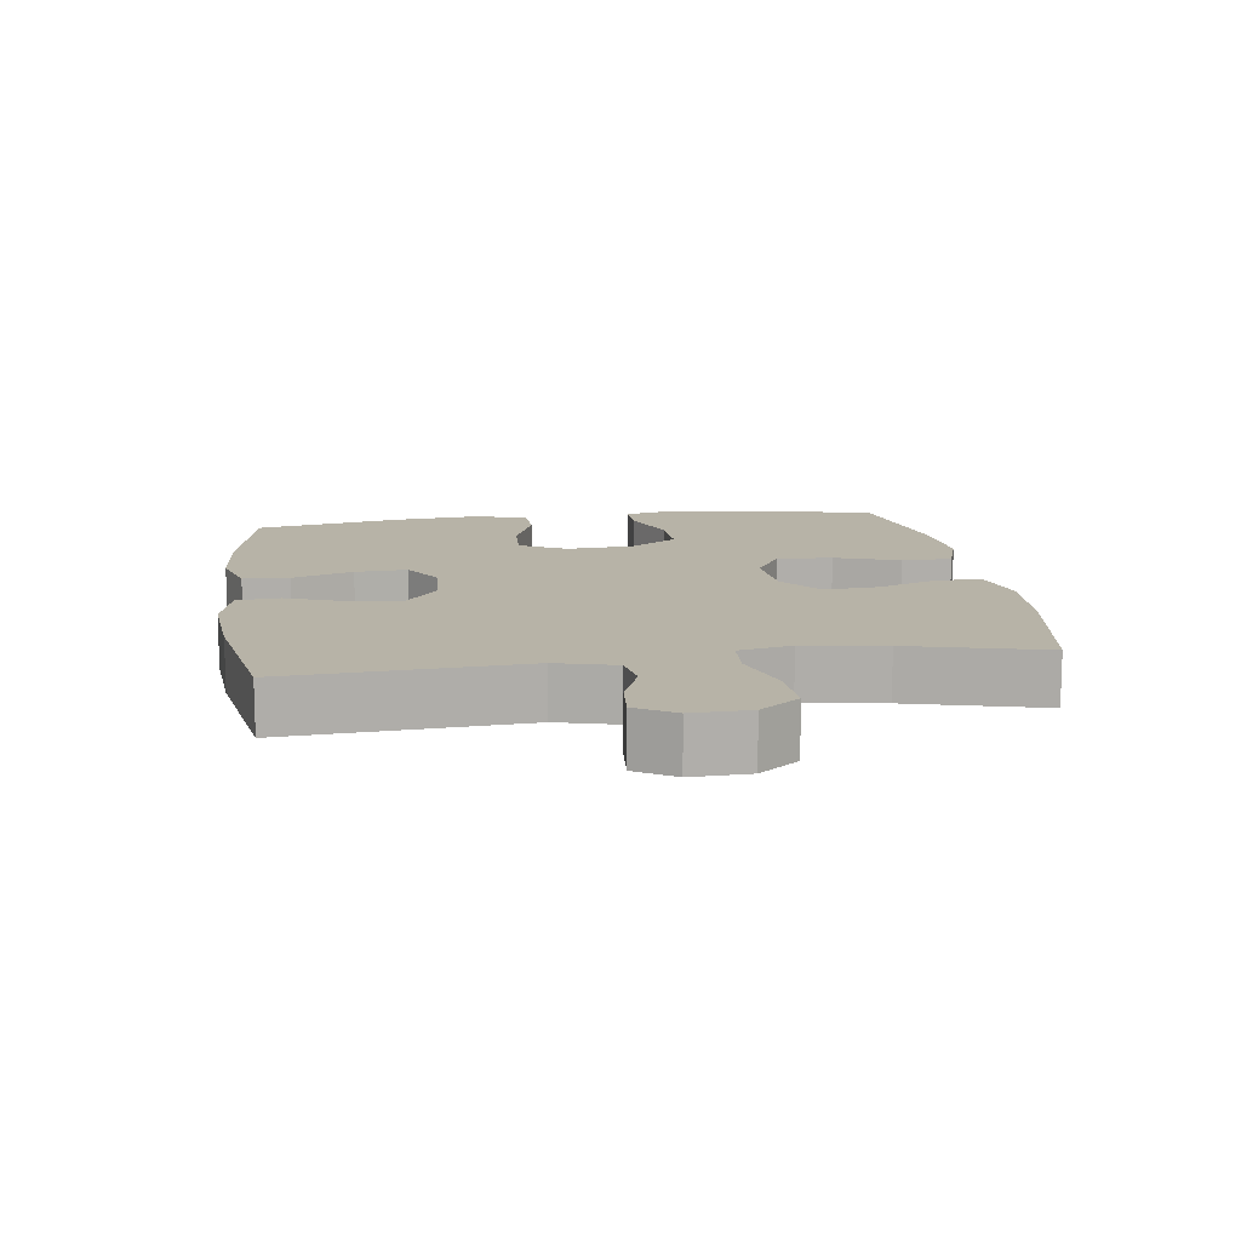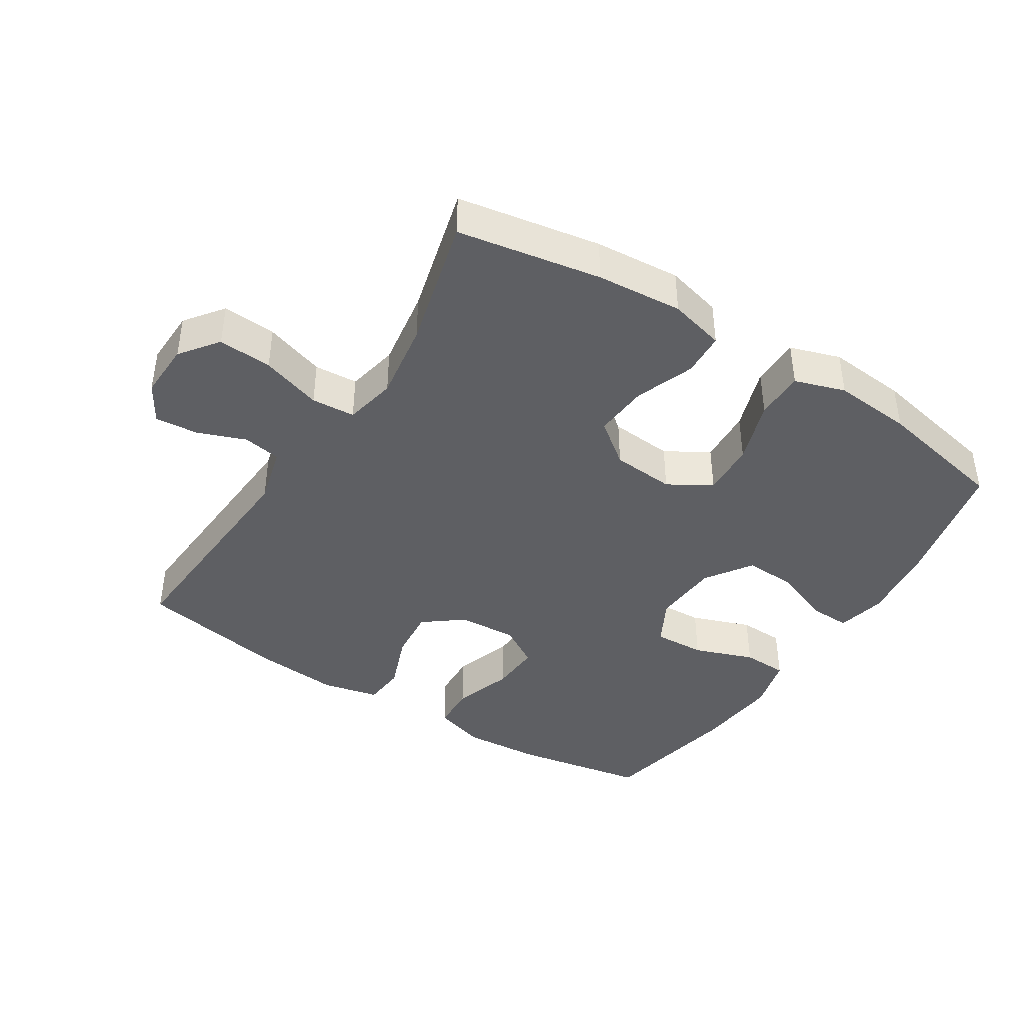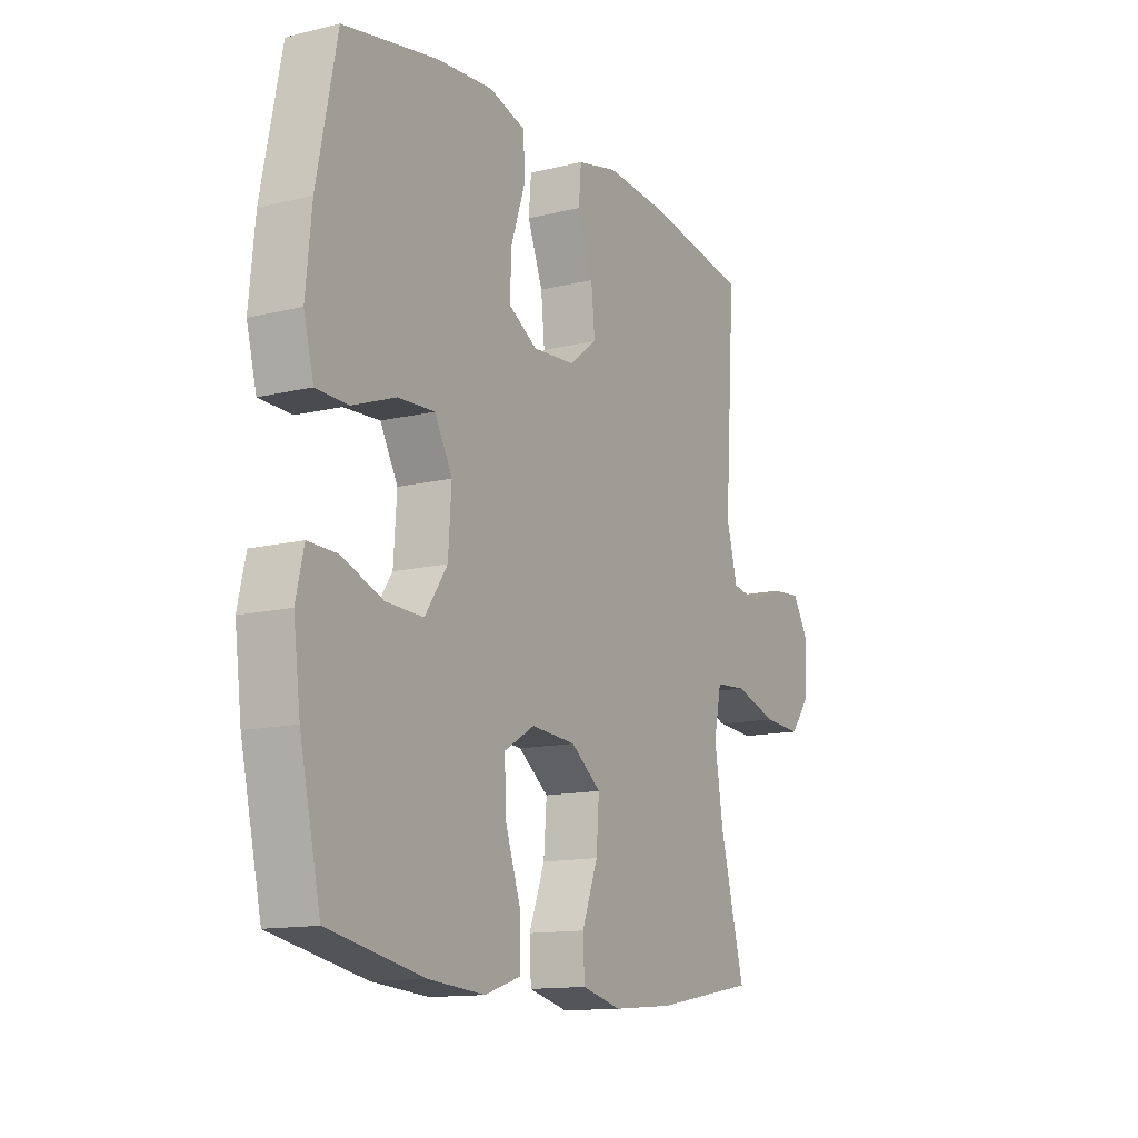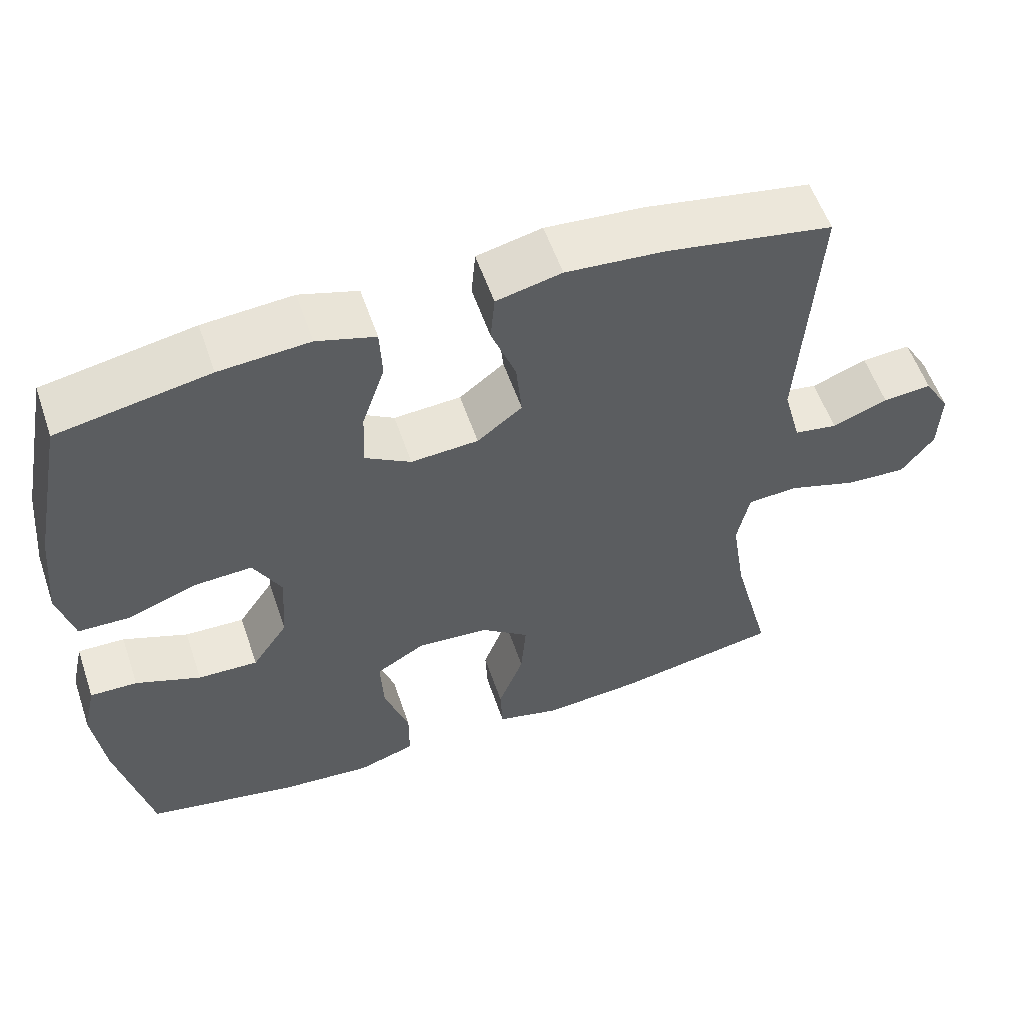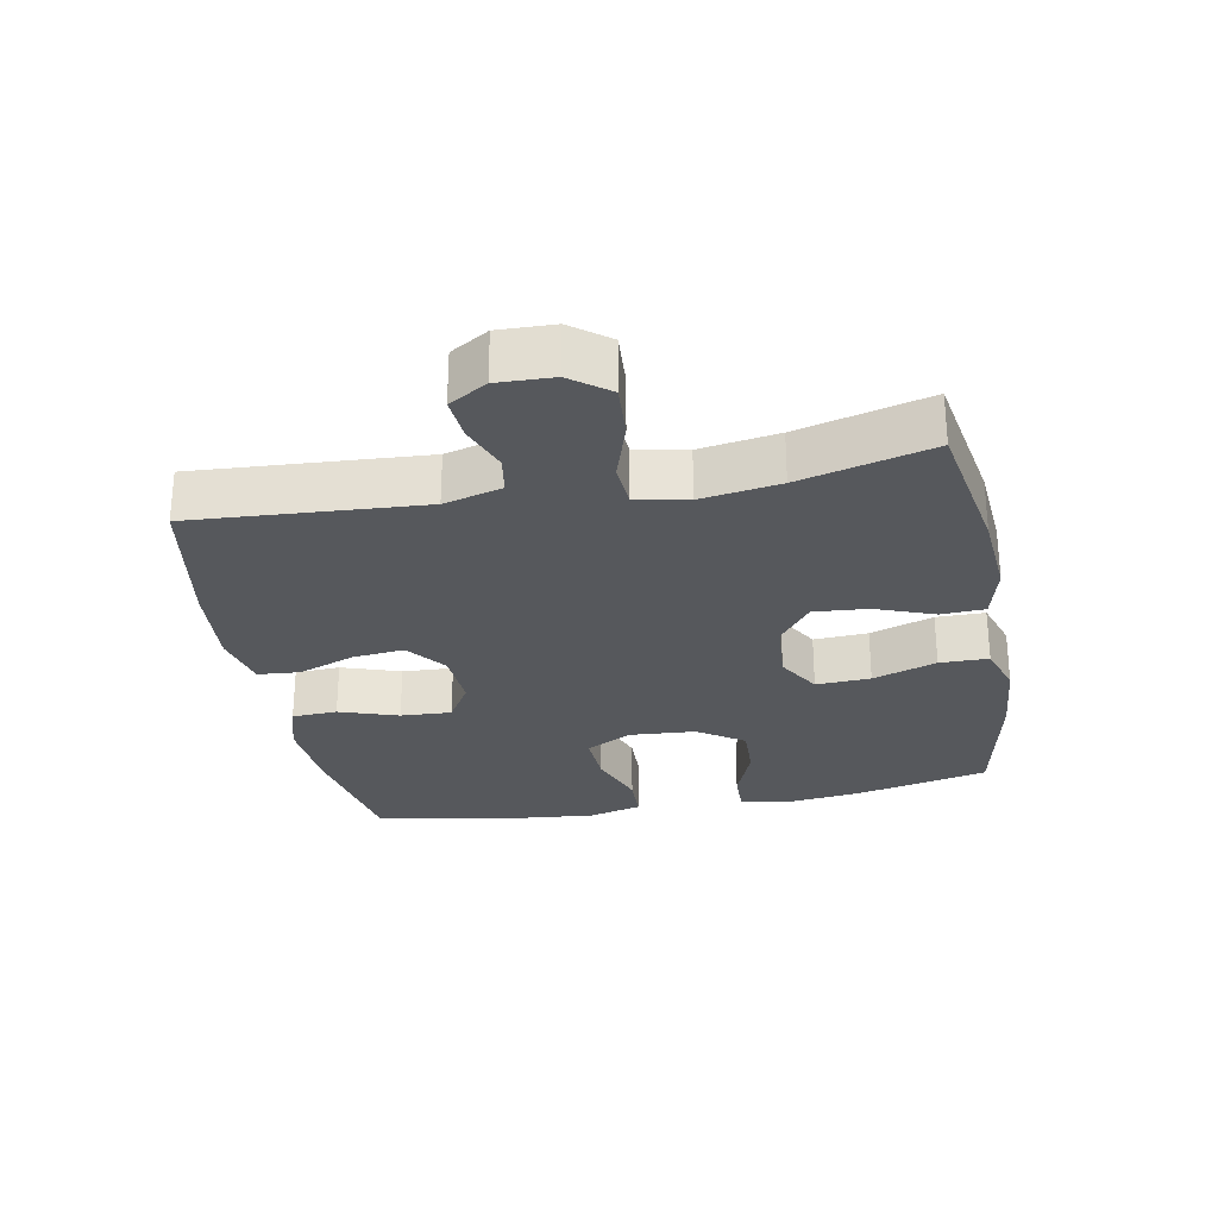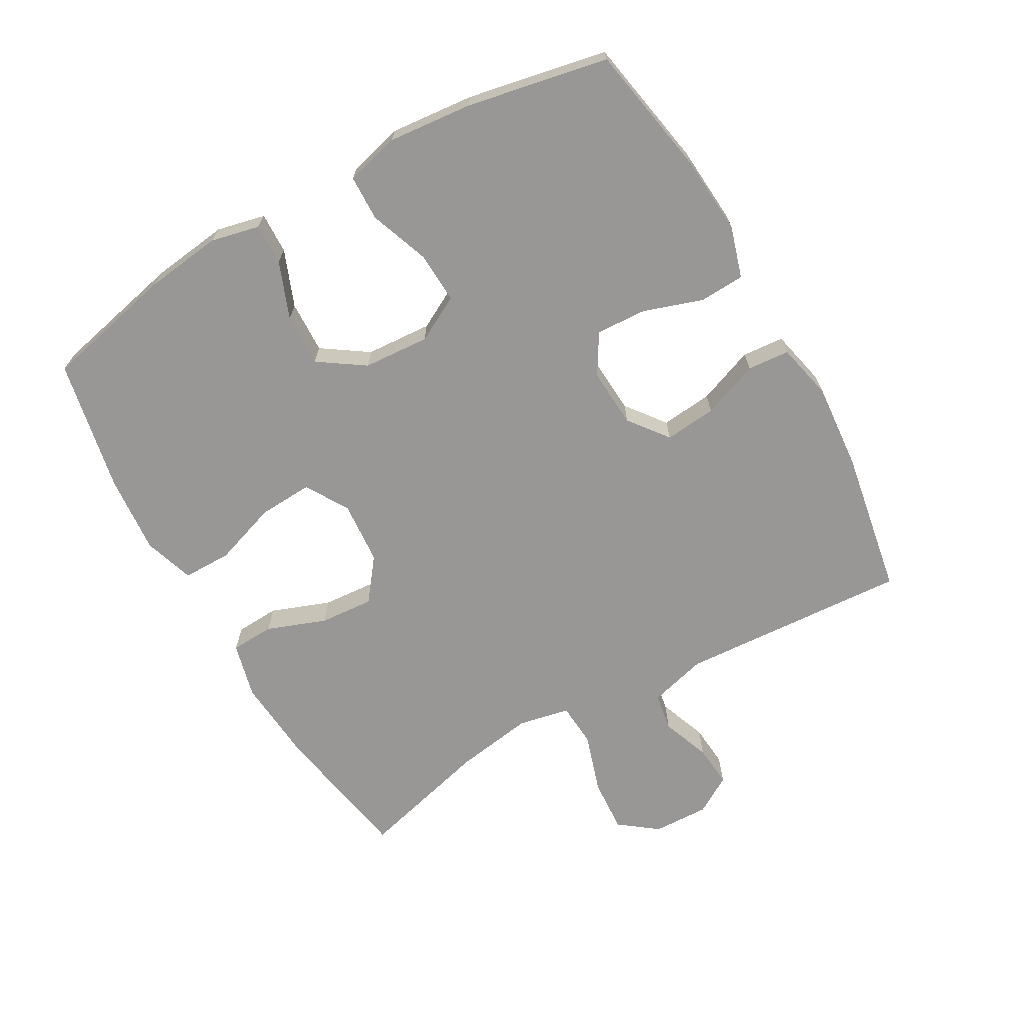
<metadata>
{"format":"obj","ext":"obj","renderer":"f3d","projection":"perspective","resolution":1024,"background":"white","views":[{"elev":12.6,"azim":81.9,"up":"+Y"},{"elev":-41.8,"azim":147.5,"up":"+Y"},{"elev":-13.1,"azim":-60.7,"up":"+Z"},{"elev":56.4,"azim":-18.8,"up":"+Z"},{"elev":-28.0,"azim":100.7,"up":"+Y"},{"elev":-68.3,"azim":-60.4,"up":"+Y"}]}
</metadata>
<code>
o path2468
v 0.4294 0.0375 -0.2993
v 0.4104 0.0375 -0.1771
v 0.4269 0.0375 -0.09705
v 0.4947 0.0375 -0.09231
v 0.5882 0.0375 -0.1222
v 0.6719 0.0375 -0.1276
v 0.7166 0.0375 -0.06852
v 0.7194 0.0375 0.01831
v 0.684 0.0375 0.07711
v 0.6178 0.0375 0.07153
v 0.5426 0.0375 0.04313
v 0.4837 0.0375 0.05293
v 0.4597 0.0375 0.1426
v 0.4825 0.0375 0.4983
v 0.2578 0.0375 0.5378
v 0.1231 0.0375 0.5491
v 0.03472 0.0375 0.5289
v 0.02922 0.0375 0.4638
v 0.06255 0.0375 0.3757
v 0.07059 0.0375 0.2952
v 0.009701 0.0375 0.2482
v -0.08172 0.0375 0.2423
v -0.1448 0.0375 0.2804
v -0.1406 0.0375 0.3591
v -0.1099 0.0375 0.4507
v -0.1132 0.0375 0.5208
v -0.1926 0.0375 0.5448
v -0.3148 0.0375 0.5357
v -0.5194 0.0375 0.4983
v -0.5628 0.0375 0.2796
v -0.5755 0.0375 0.1493
v -0.5539 0.0375 0.06536
v -0.484 0.0375 0.0633
v -0.3914 0.0375 0.09726
v -0.3116 0.0375 0.1011
v -0.2737 0.0375 0.03039
v -0.2807 0.0375 -0.07262
v -0.3289 0.0375 -0.1439
v -0.4104 0.0375 -0.1409
v -0.4986 0.0375 -0.1063
v -0.5624 0.0375 -0.1046
v -0.5797 0.0375 -0.1803
v -0.5646 0.0375 -0.3005
v -0.5194 0.0375 -0.5034
v -0.3137 0.0375 -0.5447
v -0.1914 0.0375 -0.555
v -0.1133 0.0375 -0.5294
v -0.1128 0.0375 -0.4538
v -0.1463 0.0375 -0.355
v -0.1508 0.0375 -0.2707
v -0.0839 0.0375 -0.231
v 0.01325 0.0375 -0.2386
v 0.07887 0.0375 -0.2889
v 0.07237 0.0375 -0.3731
v 0.03802 0.0375 -0.4645
v 0.04131 0.0375 -0.5321
v 0.1274 0.0375 -0.5537
v 0.2602 0.0375 -0.5428
v 0.4825 0.0375 -0.5034
v 0.4294 -0.0375 -0.2993
v 0.4104 -0.0375 -0.1771
v 0.4269 -0.0375 -0.09705
v 0.4947 -0.0375 -0.09231
v 0.5882 -0.0375 -0.1222
v 0.6719 -0.0375 -0.1276
v 0.7166 -0.0375 -0.06852
v 0.7194 -0.0375 0.01831
v 0.684 -0.0375 0.07711
v 0.6178 -0.0375 0.07153
v 0.5426 -0.0375 0.04313
v 0.4837 -0.0375 0.05293
v 0.4597 -0.0375 0.1426
v 0.4825 -0.0375 0.4983
v 0.2578 -0.0375 0.5378
v 0.1231 -0.0375 0.5491
v 0.03472 -0.0375 0.5289
v 0.02922 -0.0375 0.4638
v 0.06255 -0.0375 0.3757
v 0.07059 -0.0375 0.2952
v 0.009701 -0.0375 0.2482
v -0.08172 -0.0375 0.2423
v -0.1448 -0.0375 0.2804
v -0.1406 -0.0375 0.3591
v -0.1099 -0.0375 0.4507
v -0.1132 -0.0375 0.5208
v -0.1926 -0.0375 0.5448
v -0.3148 -0.0375 0.5357
v -0.5194 -0.0375 0.4983
v -0.5628 -0.0375 0.2796
v -0.5755 -0.0375 0.1493
v -0.5539 -0.0375 0.06536
v -0.484 -0.0375 0.0633
v -0.3914 -0.0375 0.09726
v -0.3116 -0.0375 0.1011
v -0.2737 -0.0375 0.03039
v -0.2807 -0.0375 -0.07262
v -0.3289 -0.0375 -0.1439
v -0.4104 -0.0375 -0.1409
v -0.4986 -0.0375 -0.1063
v -0.5624 -0.0375 -0.1046
v -0.5797 -0.0375 -0.1803
v -0.5646 -0.0375 -0.3005
v -0.5194 -0.0375 -0.5034
v -0.3137 -0.0375 -0.5447
v -0.1914 -0.0375 -0.555
v -0.1133 -0.0375 -0.5294
v -0.1128 -0.0375 -0.4538
v -0.1463 -0.0375 -0.355
v -0.1508 -0.0375 -0.2707
v -0.0839 -0.0375 -0.231
v 0.01325 -0.0375 -0.2386
v 0.07887 -0.0375 -0.2889
v 0.07237 -0.0375 -0.3731
v 0.03802 -0.0375 -0.4645
v 0.04131 -0.0375 -0.5321
v 0.1274 -0.0375 -0.5537
v 0.2602 -0.0375 -0.5428
v 0.4825 -0.0375 -0.5034
v -0.3137 0.0375 -0.5447
v -0.1914 0.0375 -0.555
v -0.1133 0.0375 -0.5294
v -0.1133 0.0375 -0.5294
v 0.04131 0.0375 -0.5321
v 0.04131 0.0375 -0.5321
v 0.1274 0.0375 -0.5537
v 0.2602 0.0375 -0.5428
v 0.03802 0.0375 -0.4645
v -0.1128 0.0375 -0.4538
v -0.5194 0.0375 -0.5034
v -0.5194 0.0375 -0.5034
v 0.4825 0.0375 -0.5034
v 0.4825 0.0375 -0.5034
v 0.07237 0.0375 -0.3731
v -0.1463 0.0375 -0.355
v -0.5646 0.0375 -0.3005
v 0.4294 0.0375 -0.2993
v 0.07887 0.0375 -0.2889
v -0.1508 0.0375 -0.2707
v -0.1508 0.0375 -0.2707
v -0.5797 0.0375 -0.1803
v 0.4104 0.0375 -0.1771
v 0.01325 0.0375 -0.2386
v -0.0839 0.0375 -0.231
v -0.5624 0.0375 -0.1046
v -0.5624 0.0375 -0.1046
v -0.3289 0.0375 -0.1439
v -0.4104 0.0375 -0.1409
v 0.4269 0.0375 -0.09705
v 0.4269 0.0375 -0.09705
v -0.2807 0.0375 -0.07262
v -0.4986 0.0375 -0.1063
v 0.5882 0.0375 -0.1222
v 0.6719 0.0375 -0.1276
v 0.7166 0.0375 -0.06852
v 0.4947 0.0375 -0.09231
v -0.2737 0.0375 0.03039
v 0.7194 0.0375 0.01831
v 0.684 0.0375 0.07711
v 0.684 0.0375 0.07711
v -0.3116 0.0375 0.1011
v -0.3116 0.0375 0.1011
v 0.5426 0.0375 0.04313
v 0.4837 0.0375 0.05293
v 0.4837 0.0375 0.05293
v 0.6178 0.0375 0.07153
v 0.4597 0.0375 0.1426
v -0.5539 0.0375 0.06536
v -0.5539 0.0375 0.06536
v -0.484 0.0375 0.0633
v -0.3914 0.0375 0.09726
v -0.5755 0.0375 0.1493
v -0.5628 0.0375 0.2796
v -0.08172 0.0375 0.2423
v -0.1448 0.0375 0.2804
v -0.1448 0.0375 0.2804
v 0.009701 0.0375 0.2482
v 0.07059 0.0375 0.2952
v -0.1406 0.0375 0.3591
v 0.06255 0.0375 0.3757
v -0.1099 0.0375 0.4507
v 0.02922 0.0375 0.4638
v -0.5194 0.0375 0.4983
v -0.5194 0.0375 0.4983
v -0.1132 0.0375 0.5208
v -0.1132 0.0375 0.5208
v 0.03472 0.0375 0.5289
v 0.03472 0.0375 0.5289
v 0.4825 0.0375 0.4983
v 0.4825 0.0375 0.4983
v -0.3148 0.0375 0.5357
v 0.2578 0.0375 0.5378
v -0.1926 0.0375 0.5448
v 0.1231 0.0375 0.5491
v -0.3137 -0.0375 -0.5447
v -0.1914 -0.0375 -0.555
v -0.1133 -0.0375 -0.5294
v -0.1133 -0.0375 -0.5294
v 0.04131 -0.0375 -0.5321
v 0.04131 -0.0375 -0.5321
v 0.1274 -0.0375 -0.5537
v 0.2602 -0.0375 -0.5428
v 0.03802 -0.0375 -0.4645
v -0.1128 -0.0375 -0.4538
v -0.5194 -0.0375 -0.5034
v -0.5194 -0.0375 -0.5034
v 0.4825 -0.0375 -0.5034
v 0.4825 -0.0375 -0.5034
v 0.07237 -0.0375 -0.3731
v -0.1463 -0.0375 -0.355
v -0.5646 -0.0375 -0.3005
v 0.4294 -0.0375 -0.2993
v 0.07887 -0.0375 -0.2889
v -0.1508 -0.0375 -0.2707
v -0.1508 -0.0375 -0.2707
v -0.5797 -0.0375 -0.1803
v 0.4104 -0.0375 -0.1771
v 0.01325 -0.0375 -0.2386
v -0.0839 -0.0375 -0.231
v -0.5624 -0.0375 -0.1046
v -0.5624 -0.0375 -0.1046
v -0.3289 -0.0375 -0.1439
v -0.4104 -0.0375 -0.1409
v 0.4269 -0.0375 -0.09705
v 0.4269 -0.0375 -0.09705
v -0.2807 -0.0375 -0.07262
v -0.4986 -0.0375 -0.1063
v 0.5882 -0.0375 -0.1222
v 0.6719 -0.0375 -0.1276
v 0.7166 -0.0375 -0.06852
v 0.4947 -0.0375 -0.09231
v -0.2737 -0.0375 0.03039
v 0.7194 -0.0375 0.01831
v 0.684 -0.0375 0.07711
v 0.684 -0.0375 0.07711
v -0.3116 -0.0375 0.1011
v -0.3116 -0.0375 0.1011
v 0.5426 -0.0375 0.04313
v 0.4837 -0.0375 0.05293
v 0.4837 -0.0375 0.05293
v 0.6178 -0.0375 0.07153
v 0.4597 -0.0375 0.1426
v -0.5539 -0.0375 0.06536
v -0.5539 -0.0375 0.06536
v -0.484 -0.0375 0.0633
v -0.3914 -0.0375 0.09726
v -0.5755 -0.0375 0.1493
v -0.5628 -0.0375 0.2796
v -0.08172 -0.0375 0.2423
v -0.1448 -0.0375 0.2804
v -0.1448 -0.0375 0.2804
v 0.009701 -0.0375 0.2482
v 0.07059 -0.0375 0.2952
v -0.1406 -0.0375 0.3591
v 0.06255 -0.0375 0.3757
v -0.1099 -0.0375 0.4507
v 0.02922 -0.0375 0.4638
v -0.5194 -0.0375 0.4983
v -0.5194 -0.0375 0.4983
v -0.1132 -0.0375 0.5208
v -0.1132 -0.0375 0.5208
v 0.03472 -0.0375 0.5289
v 0.03472 -0.0375 0.5289
v 0.4825 -0.0375 0.4983
v 0.4825 -0.0375 0.4983
v -0.3148 -0.0375 0.5357
v 0.2578 -0.0375 0.5378
v -0.1926 -0.0375 0.5448
v 0.1231 -0.0375 0.5491
f 265 253 267
f 200 202 198
f 217 251 218
f 194 210 204
f 210 222 215
f 246 245 247
f 249 265 247
f 237 238 230
f 201 208 200
f 218 225 213
f 210 221 222
f 248 249 235
f 227 237 230
f 231 248 235
f 230 238 223
f 251 241 252
f 235 247 245
f 206 211 201
f 254 252 266
f 213 221 209
f 266 241 263
f 227 240 237
f 223 217 212
f 267 253 255
f 209 195 203
f 267 255 259
f 233 240 232
f 211 212 208
f 238 241 223
f 229 240 227
f 248 218 251
f 244 246 242
f 245 246 244
f 209 221 194
f 249 247 235
f 228 229 227
f 256 268 261
f 195 209 194
f 213 225 221
f 223 251 217
f 203 195 196
f 194 221 210
f 215 226 219
f 218 231 225
f 211 208 201
f 266 252 241
f 254 268 256
f 232 240 229
f 216 212 211
f 200 208 202
f 223 212 216
f 268 254 266
f 222 226 215
f 241 251 223
f 249 253 265
f 218 248 231
f 247 265 257
f 45 46 105 104
f 46 122 197 105
f 124 57 116 199
f 57 58 117 116
f 55 56 115 114
f 47 48 107 106
f 130 45 104 205
f 58 132 207 117
f 54 55 114 113
f 48 49 108 107
f 43 44 103 102
f 59 1 60 118
f 53 54 113 112
f 49 139 214 108
f 42 43 102 101
f 1 2 61 60
f 52 53 112 111
f 50 51 110 109
f 51 52 111 110
f 145 42 101 220
f 38 39 98 97
f 2 149 224 61
f 37 38 97 96
f 40 41 100 99
f 39 40 99 98
f 5 6 65 64
f 6 7 66 65
f 4 5 64 63
f 3 4 63 62
f 36 37 96 95
f 7 8 67 66
f 8 159 234 67
f 161 36 95 236
f 11 164 239 70
f 10 11 70 69
f 9 10 69 68
f 12 13 72 71
f 168 33 92 243
f 33 34 93 92
f 31 32 91 90
f 34 35 94 93
f 30 31 90 89
f 22 175 250 81
f 21 22 81 80
f 20 21 80 79
f 23 24 83 82
f 19 20 79 78
f 24 25 84 83
f 18 19 78 77
f 183 30 89 258
f 25 185 260 84
f 187 18 77 262
f 13 189 264 72
f 28 29 88 87
f 14 15 74 73
f 27 28 87 86
f 26 27 86 85
f 16 17 76 75
f 15 16 75 74
f 190 192 178
f 125 123 127
f 142 143 176
f 119 129 135
f 135 140 147
f 171 172 170
f 174 172 190
f 162 155 163
f 126 125 133
f 143 138 150
f 135 147 146
f 173 160 174
f 152 155 162
f 156 160 173
f 155 148 163
f 176 177 166
f 160 170 172
f 131 126 136
f 179 191 177
f 138 134 146
f 191 188 166
f 152 162 165
f 148 137 142
f 192 180 178
f 134 128 120
f 192 184 180
f 158 157 165
f 136 133 137
f 163 148 166
f 154 152 165
f 173 176 143
f 169 167 171
f 170 169 171
f 134 119 146
f 174 160 172
f 153 152 154
f 181 186 193
f 120 119 134
f 138 146 150
f 148 142 176
f 128 121 120
f 119 135 146
f 140 144 151
f 143 150 156
f 136 126 133
f 191 166 177
f 179 181 193
f 157 154 165
f 141 136 137
f 125 127 133
f 148 141 137
f 193 191 179
f 147 140 151
f 166 148 176
f 174 190 178
f 143 156 173
f 172 182 190

</code>
